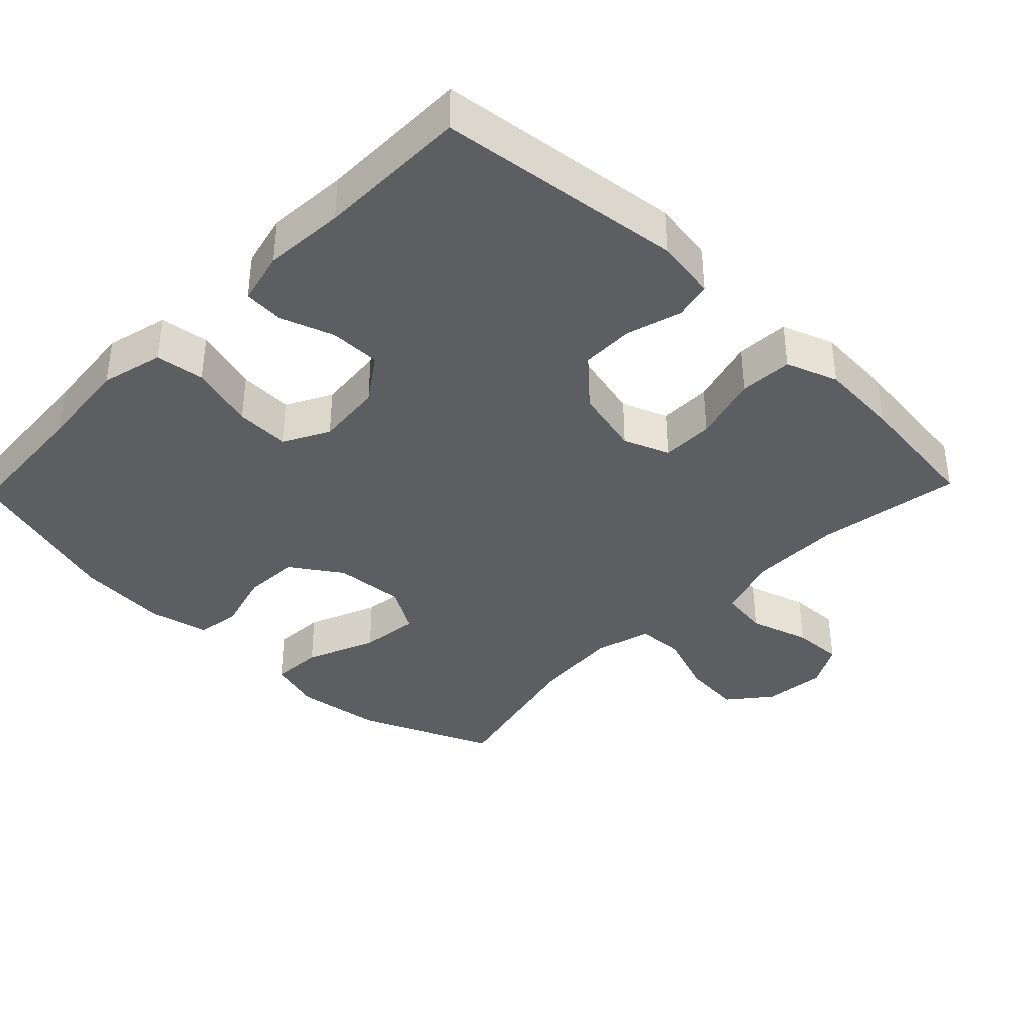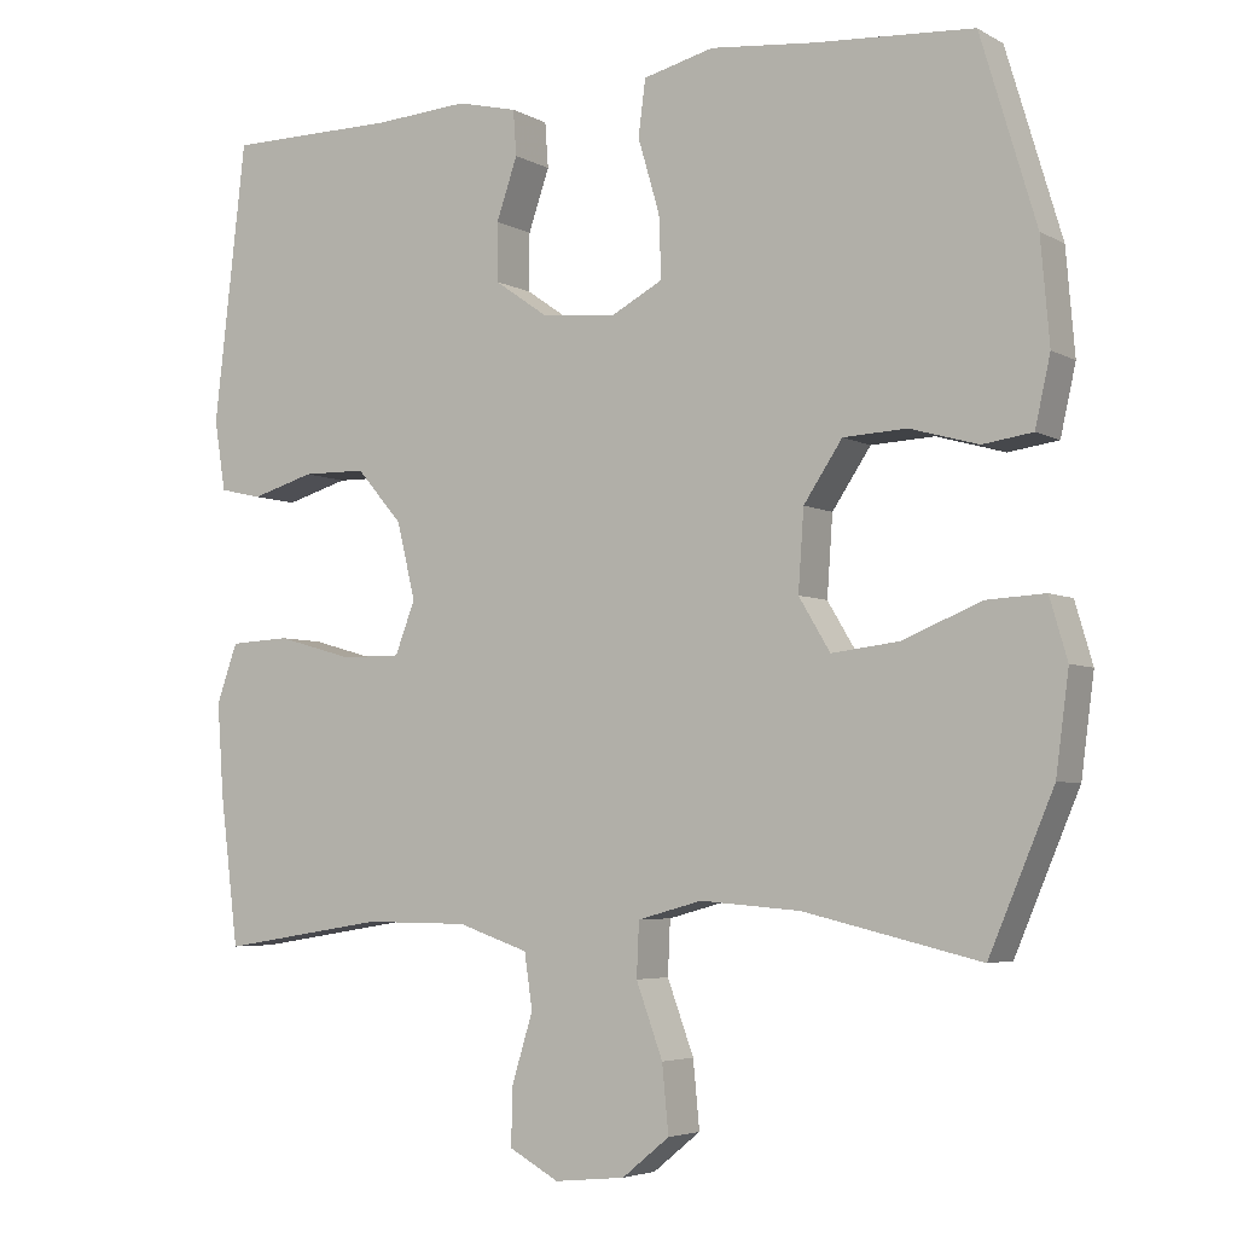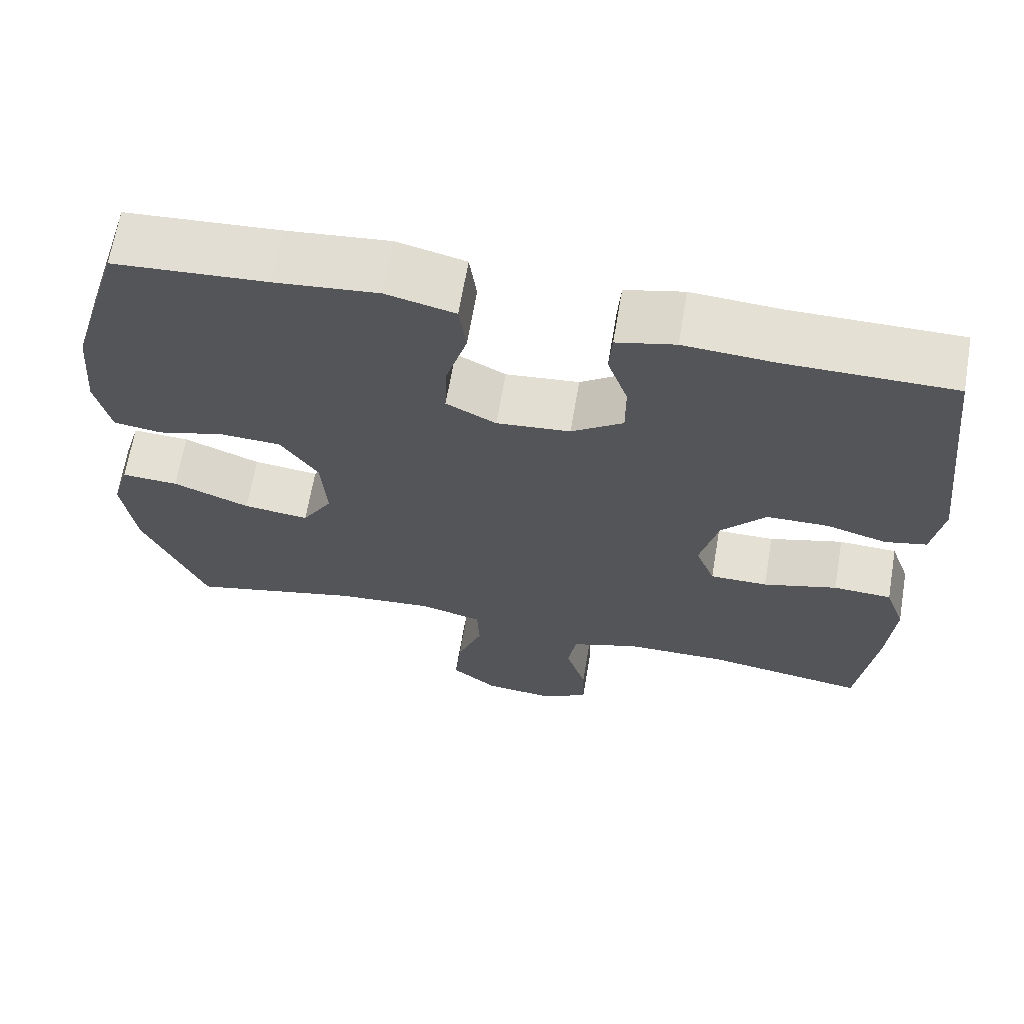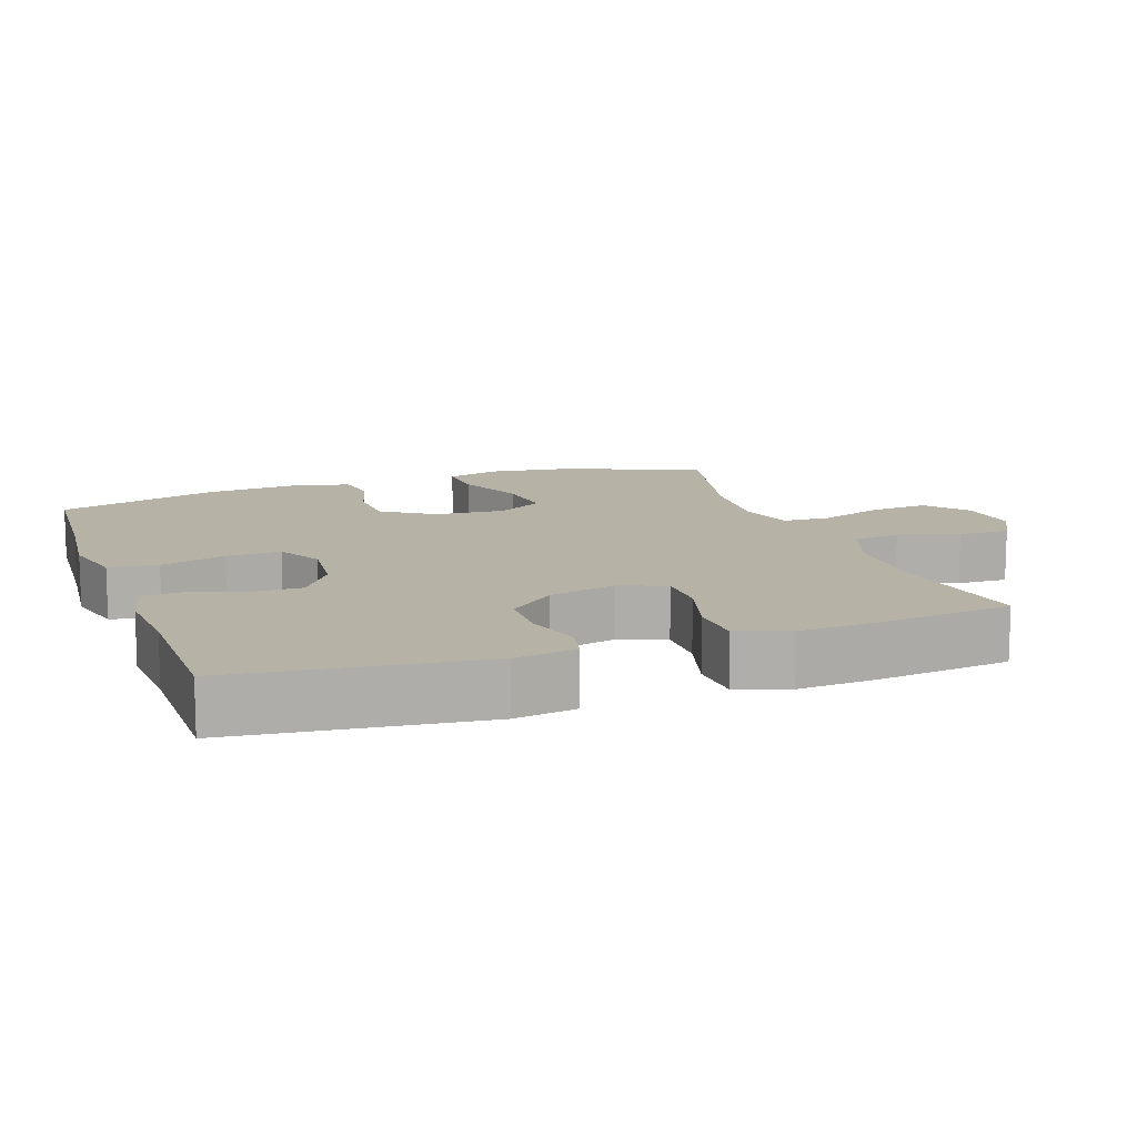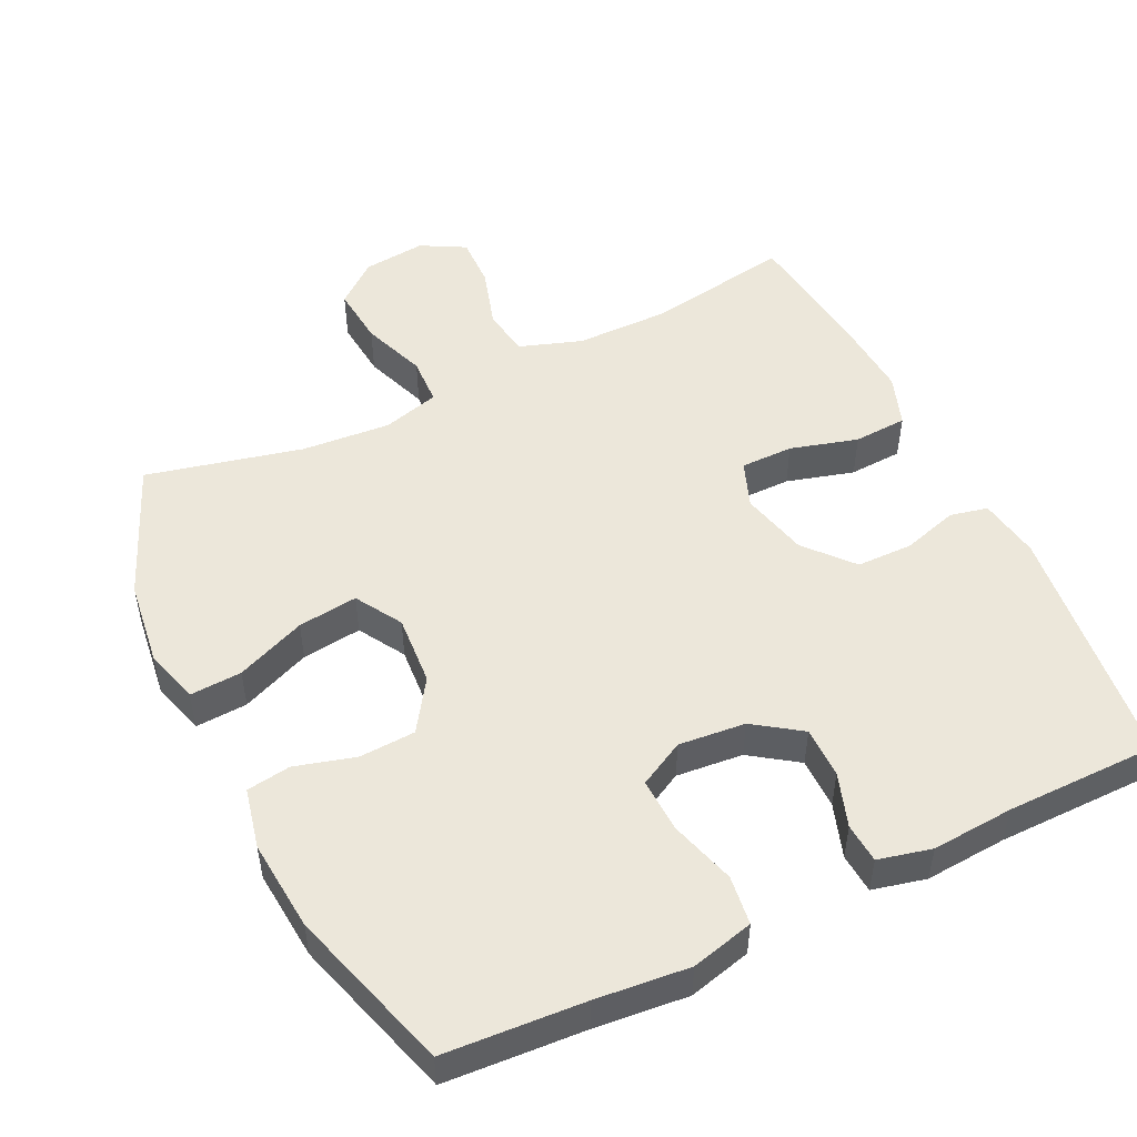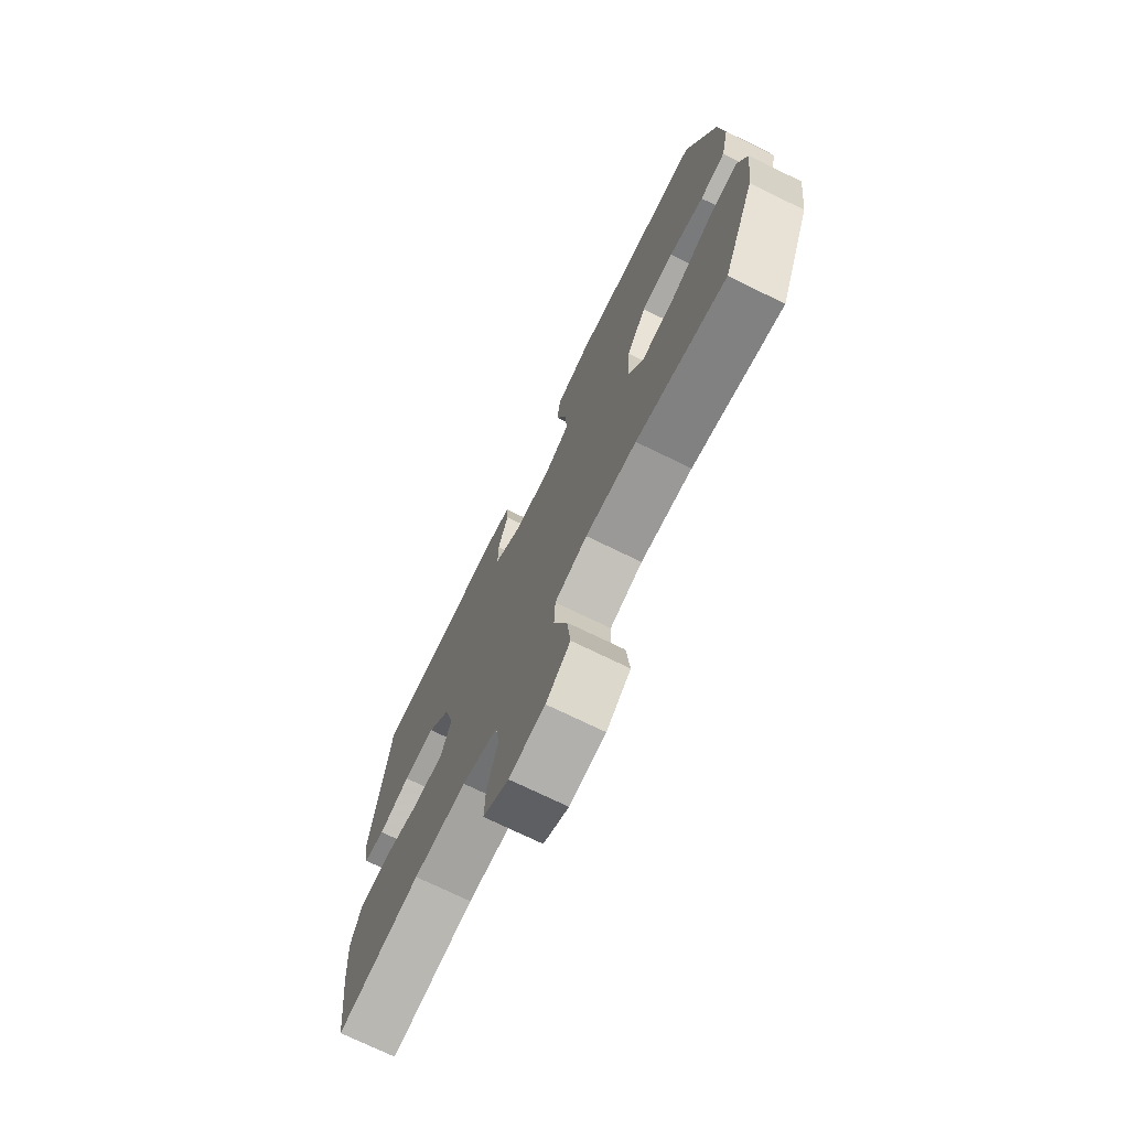
<metadata>
{"format":"obj","ext":"obj","renderer":"f3d","projection":"perspective","resolution":1024,"background":"white","views":[{"elev":-37.9,"azim":46.0,"up":"+Y"},{"elev":-4.6,"azim":-148.9,"up":"+Z"},{"elev":66.1,"azim":9.6,"up":"+Z"},{"elev":12.4,"azim":70.6,"up":"+Y"},{"elev":50.7,"azim":-25.9,"up":"+Y"},{"elev":-73.3,"azim":-116.0,"up":"+Z"}]}
</metadata>
<code>
v 0.5 0.07 -0.5
v 0.295 0.07 -0.467
v 0.165 0.07 -0.468
v 0.077 0.07 -0.498
v 0.067 0.07 -0.566
v 0.093 0.07 -0.651
v 0.095 0.07 -0.723
v 0.033 0.07 -0.757
v -0.055 0.07 -0.748
v -0.114 0.07 -0.7
v -0.106 0.07 -0.617
v -0.073 0.07 -0.527
v -0.076 0.07 -0.46
v -0.156 0.07 -0.438
v -0.281 0.07 -0.448
v -0.5 0.07 -0.5
v -0.58 0.07 -0.311
v -0.596 0.07 -0.189
v -0.574 0.07 -0.114
v -0.501 0.07 -0.118
v -0.403 0.07 -0.158
v -0.319 0.07 -0.168
v -0.28 0.07 -0.103
v -0.287 0.07 -0.004
v -0.335 0.07 0.068
v -0.414 0.07 0.072
v -0.499 0.07 0.048
v -0.561 0.07 0.057
v -0.58 0.07 0.142
v -0.569 0.07 0.27
v -0.5 0.07 0.5
v -0.304 0.07 0.513
v -0.173 0.07 0.526
v -0.085 0.07 0.504
v -0.076 0.07 0.435
v -0.103 0.07 0.343
v -0.106 0.07 0.266
v -0.042 0.07 0.232
v 0.052 0.07 0.241
v 0.118 0.07 0.287
v 0.118 0.07 0.359
v 0.092 0.07 0.435
v 0.096 0.07 0.491
v 0.171 0.07 0.509
v 0.286 0.07 0.501
v 0.5 0.07 0.5
v 0.54 0.07 0.153
v 0.526 0.07 0.066
v 0.473 0.07 0.054
v 0.395 0.07 0.077
v 0.316 0.07 0.076
v 0.259 0.07 0.01
v 0.236 0.07 -0.085
v 0.261 0.07 -0.15
v 0.335 0.07 -0.15
v 0.43 0.07 -0.123
v 0.505 0.07 -0.127
v 0.531 0.07 -0.2
v 0.523 0.07 -0.314
v 0.5 0 -0.5
v 0.295 0 -0.467
v 0.165 0 -0.468
v 0.077 0 -0.498
v 0.067 0 -0.566
v 0.093 0 -0.651
v 0.095 0 -0.723
v 0.033 0 -0.757
v -0.055 0 -0.748
v -0.114 0 -0.7
v -0.106 0 -0.617
v -0.073 0 -0.527
v -0.076 0 -0.46
v -0.156 0 -0.438
v -0.281 0 -0.448
v -0.5 0 -0.5
v -0.58 0 -0.311
v -0.596 0 -0.189
v -0.574 0 -0.114
v -0.501 0 -0.118
v -0.403 0 -0.158
v -0.319 0 -0.168
v -0.28 0 -0.103
v -0.287 0 -0.004
v -0.335 0 0.068
v -0.414 0 0.072
v -0.499 0 0.048
v -0.561 0 0.057
v -0.58 0 0.142
v -0.569 0 0.27
v -0.5 0 0.5
v -0.304 0 0.513
v -0.173 0 0.526
v -0.085 0 0.504
v -0.076 0 0.435
v -0.103 0 0.343
v -0.106 0 0.266
v -0.042 0 0.232
v 0.052 0 0.241
v 0.118 0 0.287
v 0.118 0 0.359
v 0.092 0 0.435
v 0.096 0 0.491
v 0.171 0 0.509
v 0.286 0 0.501
v 0.5 0 0.5
v 0.54 0 0.153
v 0.526 0 0.066
v 0.473 0 0.054
v 0.395 0 0.077
v 0.316 0 0.076
v 0.259 0 0.01
v 0.236 0 -0.085
v 0.261 0 -0.15
v 0.335 0 -0.15
v 0.43 0 -0.123
v 0.505 0 -0.127
v 0.531 0 -0.2
v 0.523 0 -0.314
f 59 1 2
f 58 59 2
f 57 58 2
f 56 57 2
f 55 56 2
f 54 55 2 3
f 53 54 3 4
f 52 53 4
f 48 49 50
f 47 48 50
f 46 47 50
f 45 46 50
f 45 50 51
f 44 45 51
f 43 44 51
f 42 43 51
f 41 42 51
f 40 41 51 52
f 34 35 36
f 33 34 36
f 32 33 36
f 32 36 37
f 31 32 37
f 30 31 37
f 29 30 37
f 28 29 37
f 27 28 37
f 26 27 37
f 25 26 37 38
f 19 20 21
f 18 19 21
f 17 18 21
f 16 17 21
f 15 16 21
f 14 15 21 22
f 13 14 22 23
f 10 11 12
f 9 10 12
f 8 9 12
f 7 8 12
f 6 7 12
f 5 6 12
f 4 5 12 13
f 13 23 24
f 4 13 24
f 52 4 24
f 40 52 24
f 39 40 24
f 24 25 38 39
f 61 60 118
f 61 118 117
f 61 117 116
f 61 116 115
f 61 115 114
f 62 61 114 113
f 63 62 113 112
f 63 112 111
f 109 108 107
f 109 107 106
f 109 106 105
f 109 105 104
f 110 109 104
f 110 104 103
f 110 103 102
f 110 102 101
f 110 101 100
f 111 110 100 99
f 95 94 93
f 95 93 92
f 95 92 91
f 96 95 91
f 96 91 90
f 96 90 89
f 96 89 88
f 96 88 87
f 96 87 86
f 96 86 85
f 97 96 85 84
f 80 79 78
f 80 78 77
f 80 77 76
f 80 76 75
f 80 75 74
f 81 80 74 73
f 82 81 73 72
f 71 70 69
f 71 69 68
f 71 68 67
f 71 67 66
f 71 66 65
f 71 65 64
f 72 71 64 63
f 83 82 72
f 83 72 63
f 83 63 111
f 83 111 99
f 83 99 98
f 98 97 84 83
f 1 60 61 2
f 2 61 62 3
f 3 62 63 4
f 4 63 64 5
f 5 64 65 6
f 6 65 66 7
f 7 66 67 8
f 8 67 68 9
f 9 68 69 10
f 10 69 70 11
f 11 70 71 12
f 12 71 72 13
f 13 72 73 14
f 14 73 74 15
f 15 74 75 16
f 16 75 76 17
f 17 76 77 18
f 18 77 78 19
f 19 78 79 20
f 20 79 80 21
f 21 80 81 22
f 22 81 82 23
f 23 82 83 24
f 24 83 84 25
f 25 84 85 26
f 26 85 86 27
f 27 86 87 28
f 28 87 88 29
f 29 88 89 30
f 30 89 90 31
f 31 90 91 32
f 32 91 92 33
f 33 92 93 34
f 34 93 94 35
f 35 94 95 36
f 36 95 96 37
f 37 96 97 38
f 38 97 98 39
f 39 98 99 40
f 40 99 100 41
f 41 100 101 42
f 42 101 102 43
f 43 102 103 44
f 44 103 104 45
f 45 104 105 46
f 46 105 106 47
f 47 106 107 48
f 48 107 108 49
f 49 108 109 50
f 50 109 110 51
f 51 110 111 52
f 52 111 112 53
f 53 112 113 54
f 54 113 114 55
f 55 114 115 56
f 56 115 116 57
f 57 116 117 58
f 58 117 118 59
f 59 118 60 1

</code>
